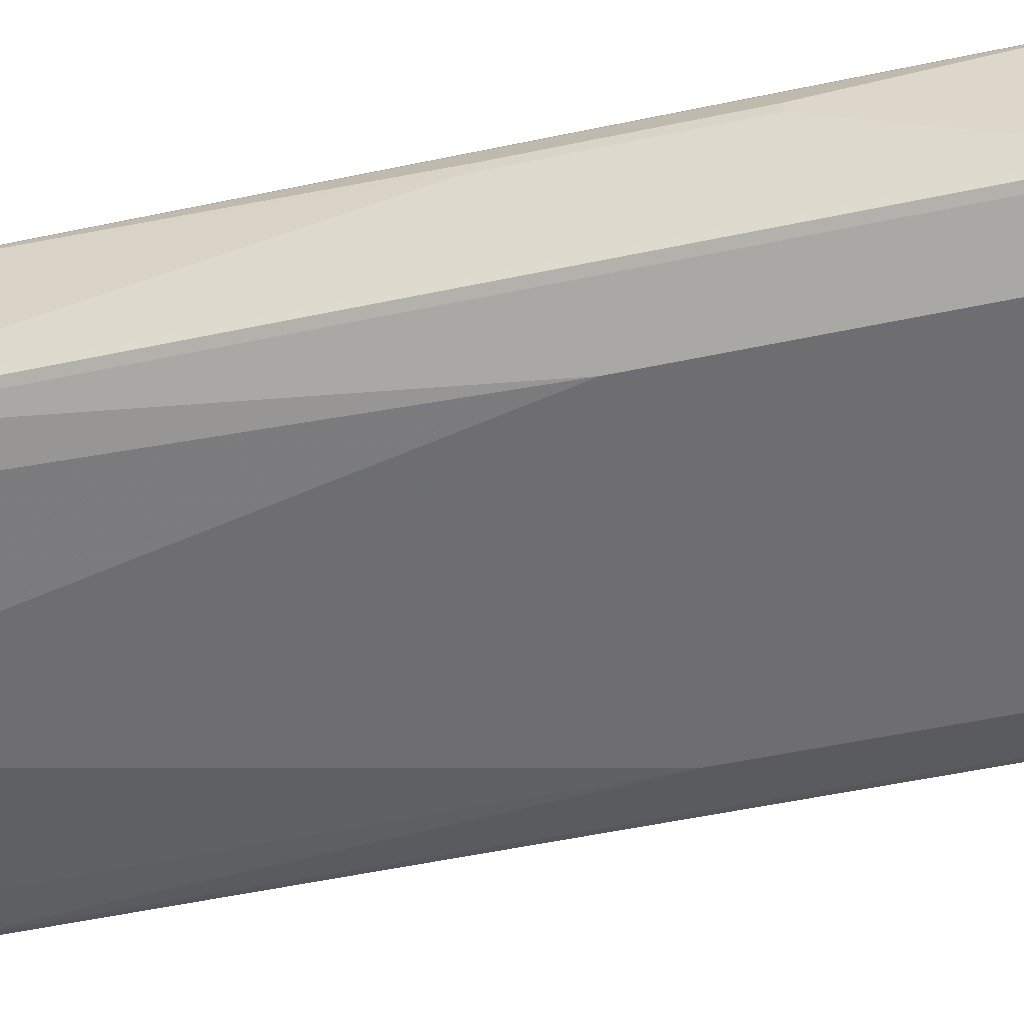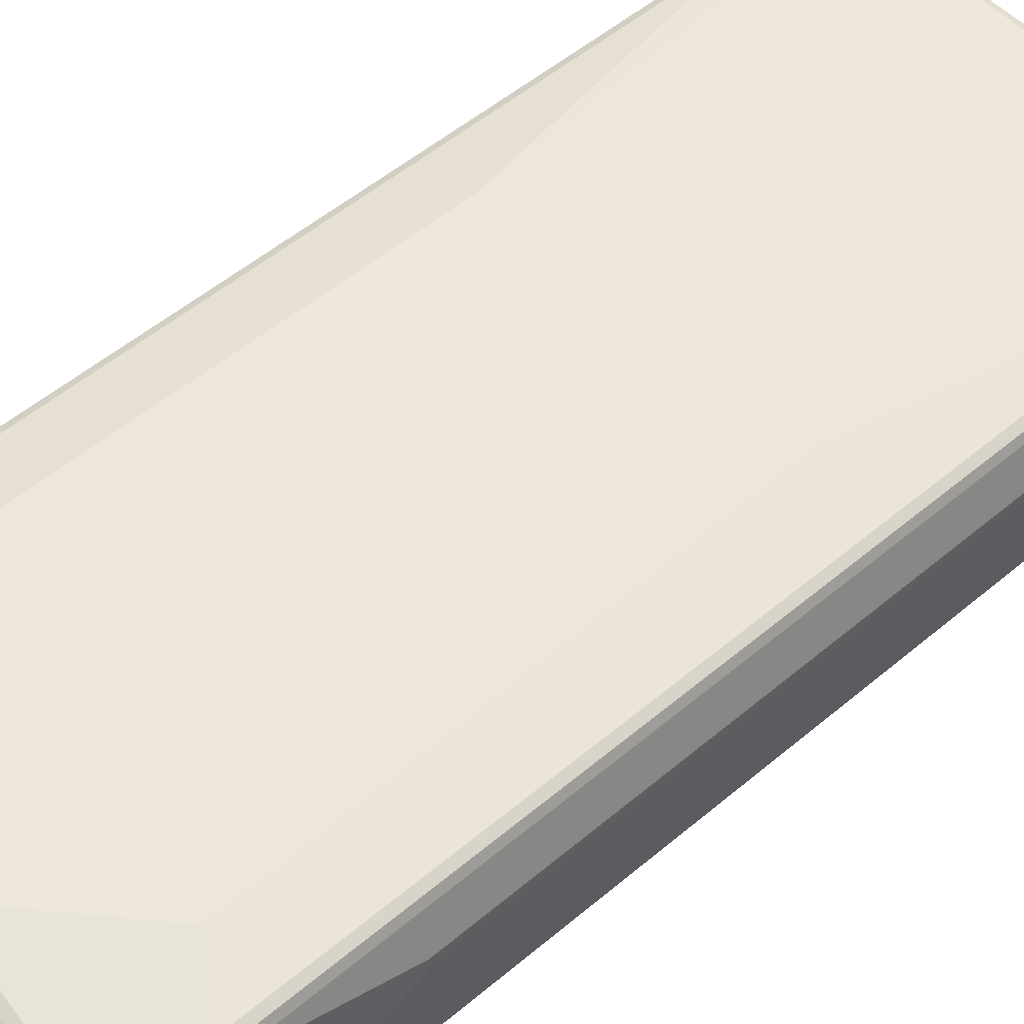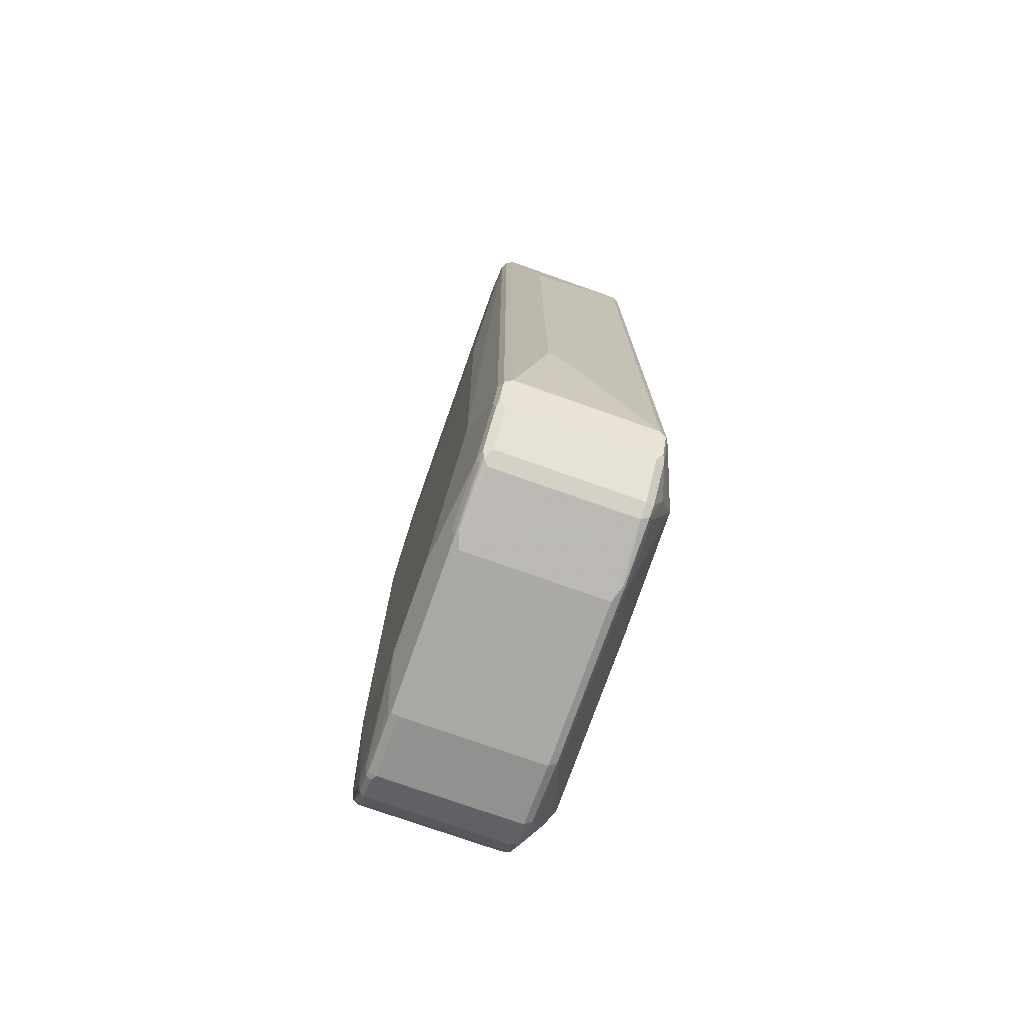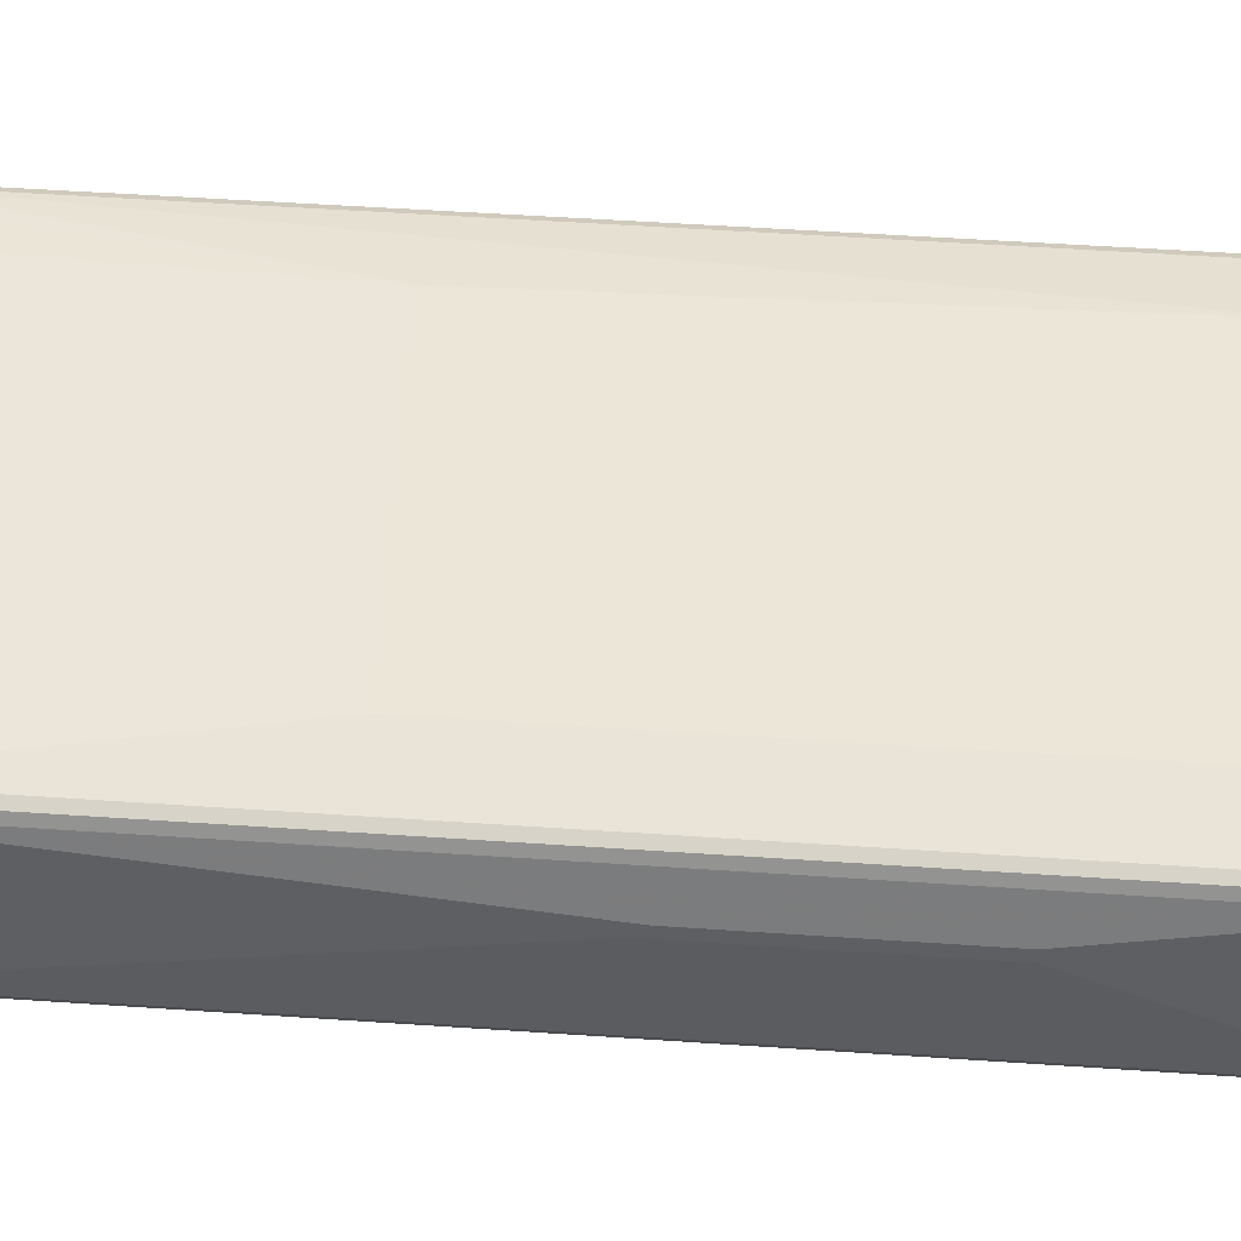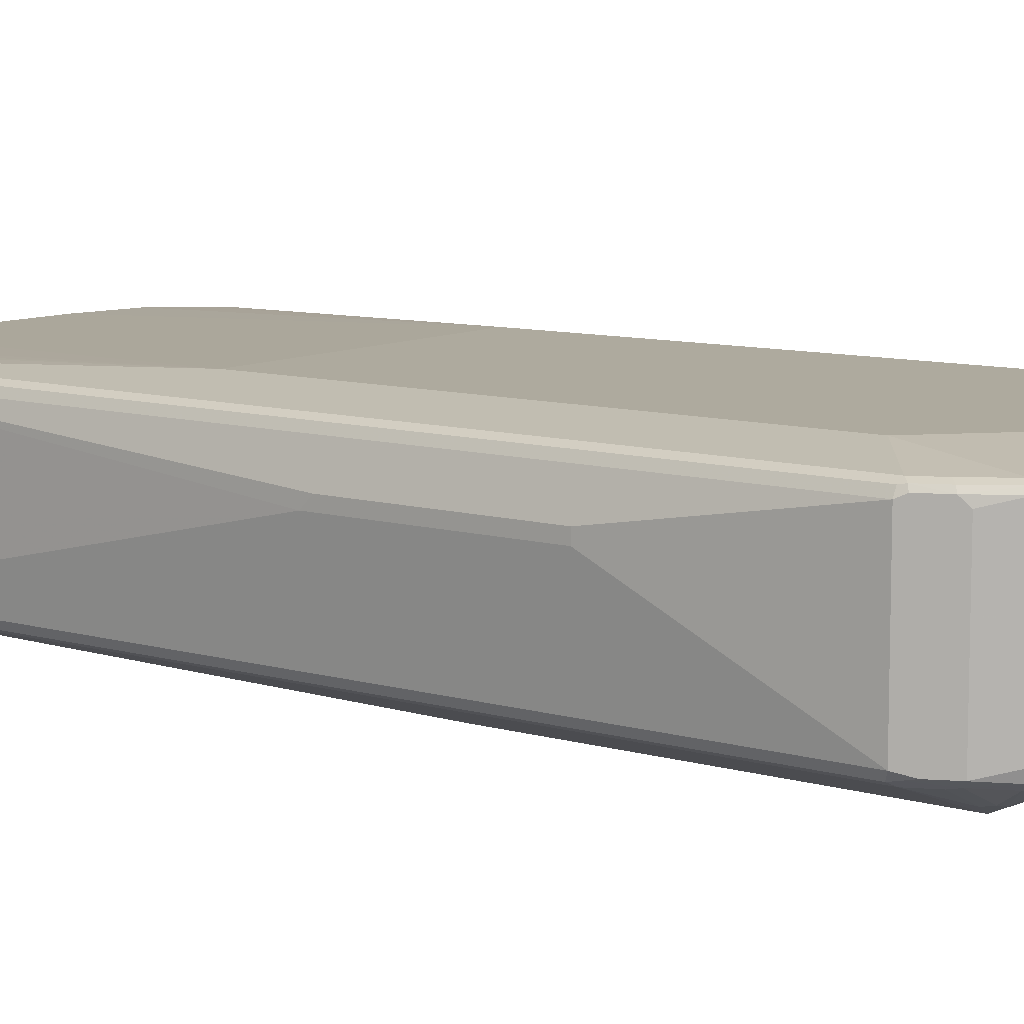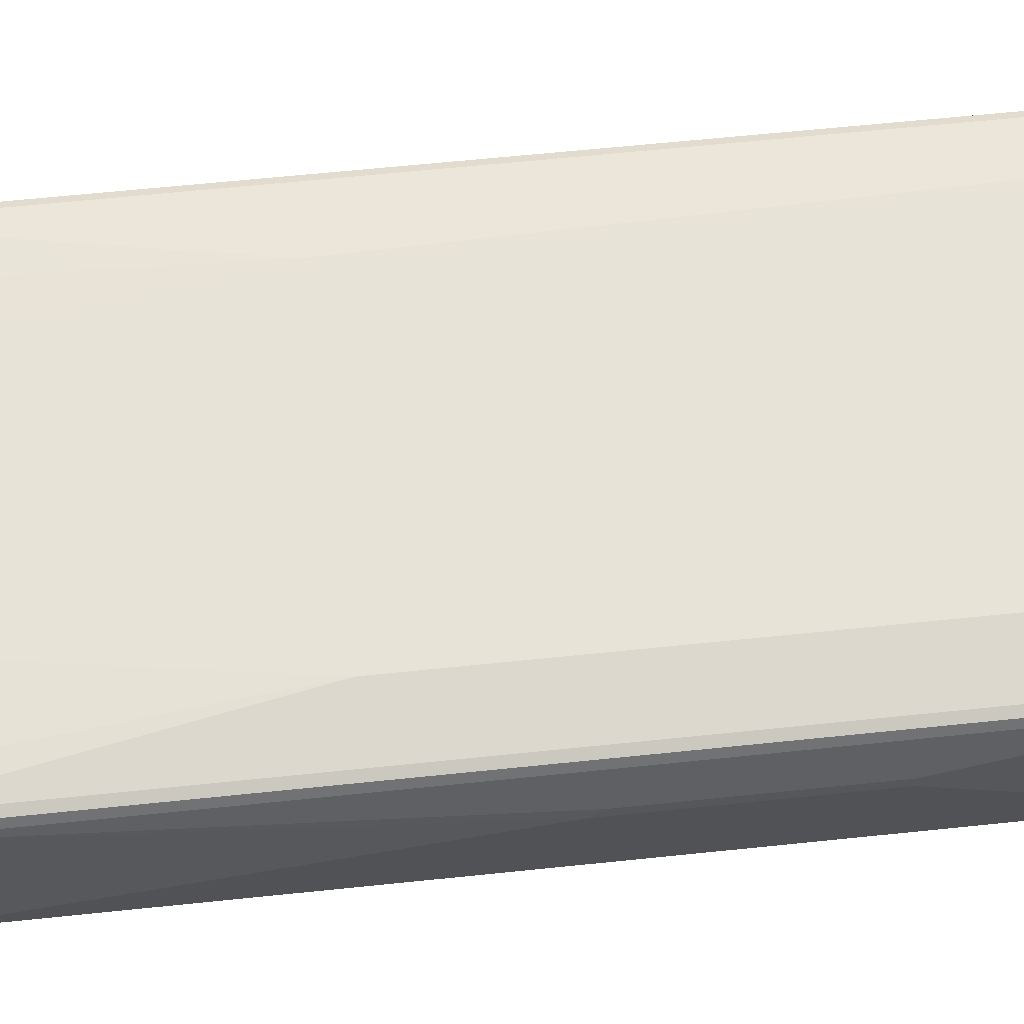
<metadata>
{"format":"obj","ext":"obj","renderer":"f3d","projection":"perspective","resolution":1024,"background":"white","views":[{"elev":-54.4,"azim":-77.4,"up":"+Z"},{"elev":52.1,"azim":47.6,"up":"+Z"},{"elev":-75.3,"azim":70.5,"up":"+Y"},{"elev":49.3,"azim":-85.6,"up":"+Z"},{"elev":9.3,"azim":-52.2,"up":"+Z"},{"elev":61.5,"azim":-96.1,"up":"+Z"}]}
</metadata>
<code>
v -0.4321 -0.4113 0.0617
v -0.4321 -0.4113 0.08229
v -0.4321 -0.04113 0.0617
v -0.4114 -0.7817 -0.1234
v -0.4321 -0.0617 0.08229
v -0.4114 -0.7817 0.144
v -0.4114 0.7817 0.144
v -0.4114 0.7817 -0.1234
v -0.4046 -0.7749 -0.1371
v -0.4012 -0.7921 -0.1337
v -0.3977 -0.8091 -0.1303
v -0.4046 -0.7954 0.1509
v -0.4012 -0.7921 0.1594
v -0.4046 -0.7817 0.1577
v -0.4046 0.7817 0.1577
v -0.4063 0.7921 0.1543
v -0.3566 0.8914 -0.1234
v -0.3806 0.8384 -0.1337
v -0.4012 0.7971 -0.1337
v -0.4046 0.7886 -0.1371
v -0.3909 -0.7817 -0.144
v -0.3703 -0.8229 -0.144
v -0.3669 -0.8401 -0.1406
v -0.3772 -0.8503 -0.1303
v -0.384 -0.8366 0.1509
v -0.3806 -0.8332 0.1594
v -0.3703 -0.8229 0.1646
v -0.3909 -0.7817 0.1646
v -0.3909 0.7817 0.1646
v -0.3934 0.8023 0.1594
v -0.3652 0.8744 0.1543
v -0.3498 0.8872 -0.1388
v -0.36 0.8796 -0.1337
v -0.3566 0.8914 0.144
v -0.3394 0.9001 -0.1337
v -0.3635 0.8708 -0.1371
v -0.3223 0.8503 -0.1577
v -0.3909 0.7817 -0.144
v -0.288 -0.8229 -0.1852
v -0.3154 -0.8297 -0.1714
v -0.312 -0.8469 -0.168
v -0.3291 -0.8846 -0.144
v -0.3394 -0.8949 -0.1337
v -0.3772 -0.8503 0.1371
v -0.3428 -0.8983 -0.1166
v -0.3428 -0.8983 0.1509
v -0.3394 -0.8949 0.1594
v -0.3291 -0.8846 0.1646
v -0.288 -0.6995 0.1852
v -0.288 0.2057 0.1852
v -0.3498 0.864 0.1646
v -0.3523 0.8846 0.1594
v -0.3086 0.9077 -0.1388
v -0.288 0.9051 -0.144
v -0.3086 0.8434 -0.1646
v -0.3446 0.8949 0.1543
v -0.288 0.9257 0.144
v -0.2983 0.9207 -0.1337
v -0.288 -0.1645 -0.1852
v 0.06166 -0.8229 -0.1852
v -0.1645 -0.9257 -0.144
v -0.2949 -0.8503 -0.1714
v -0.288 -0.9051 -0.144
v -0.3052 -0.9018 -0.1406
v -0.2983 -0.9155 -0.1337
v -0.3154 -0.912 -0.1303
v -0.3017 -0.9188 0.1509
v -0.2983 -0.9155 0.1594
v -0.288 -0.9051 0.1646
v -0.08222 -0.8846 0.1852
v 0.2675 0.2262 0.1852
v -0.1645 0.9257 0.1646
v -0.288 0.9051 0.1646
v -0.3291 0.8846 0.1646
v -0.336 0.8983 0.1577
v -0.288 0.9188 -0.1371
v -0.1852 0.9257 -0.144
v -0.06166 0.8434 -0.1852
v -0.2949 0.9188 0.1577
v -0.3034 0.9155 0.1543
v -0.288 0.9257 -0.1234
v -0.1645 0.9464 0.144
v -0.1954 0.9413 -0.1337
v 0.288 -0.8023 -0.1852
v 0.1645 -0.9257 -0.144
v -0.1577 -0.9394 -0.1371
v -0.2812 -0.9188 -0.1371
v -0.288 -0.9257 -0.1234
v -0.288 -0.9257 0.144
v -0.288 -0.9188 0.1577
v -0.1748 -0.9361 0.1594
v -0.1645 -0.9257 0.1646
v -0.09254 -0.8949 0.18
v 0.08222 -0.8846 0.1852
v 0.3909 0.8023 0.1646
v 0.3703 0.8434 0.1646
v 0.3498 0.864 0.1646
v 0.3086 0.9051 0.1646
v 0.1852 0.9257 0.1646
v 0.288 -0.6789 0.1852
v -0.1714 0.9394 0.1577
v -0.1852 0.9394 -0.1371
v 0.07198 0.8538 -0.18
v 0.06166 0.8434 -0.1852
v 0.1852 0.9464 0.144
v -0.1645 0.9464 -0.1234
v 0.1852 0.9464 -0.1234
v 0.1852 0.9394 -0.1371
v 0.3909 -0.7817 -0.144
v 0.3934 -0.8023 -0.1388
v 0.3729 -0.8434 -0.1388
v 0.3154 -0.8571 -0.1577
v 0.2949 -0.9188 -0.1371
v 0.288 -0.9051 -0.144
v 0.288 -0.1645 -0.1852
v 0.1714 -0.9394 -0.1371
v 0.1748 -0.9413 -0.1337
v -0.1645 -0.9464 -0.1234
v -0.1645 -0.9464 0.144
v -0.1645 -0.9394 0.1577
v 0.1645 -0.9394 0.1577
v 0.1645 -0.9257 0.1646
v 0.288 -0.9051 0.1646
v 0.288 -0.6995 0.1852
v 0.4046 0.7954 0.1577
v 0.4012 0.8127 0.1543
v 0.3909 -0.7817 0.1646
v 0.3772 0.8708 0.1509
v 0.3669 0.8607 0.1611
v 0.3257 0.9018 0.1611
v 0.3017 0.9188 0.1577
v 0.1783 0.9394 0.1577
v 0.1954 0.9361 -0.1388
v 0.1852 0.9257 -0.144
v 0.3086 0.9051 -0.144
v 0.3086 0.8434 -0.1646
v 0.3086 0.9257 0.144
v 0.3086 0.9257 -0.1234
v 0.3086 0.9188 -0.1371
v 0.3189 0.9155 -0.1388
v 0.4046 -0.7817 -0.1371
v 0.3909 0.8023 -0.144
v 0.4012 0.8127 -0.1388
v 0.4063 -0.7921 -0.1337
v 0.3772 -0.8503 -0.1234
v 0.3318 -0.8846 -0.1388
v 0.3857 -0.8332 -0.1337
v 0.3111 -0.9051 -0.1388
v 0.3034 -0.9155 -0.1337
v 0.288 -0.9257 -0.1234
v 0.144 -0.9464 -0.1234
v 0.144 -0.9464 0.144
v 0.1748 -0.9413 0.1543
v 0.288 -0.9188 0.1577
v 0.3086 -0.9077 0.1594
v 0.3498 -0.8666 0.1594
v 0.3498 -0.8434 0.1646
v 0.3703 -0.8229 0.1646
v 0.4114 0.8023 0.144
v 0.4046 -0.7886 0.1577
v 0.3977 0.8297 0.1509
v 0.3772 0.8708 -0.1166
v 0.3566 0.8914 0.1509
v 0.336 0.912 0.1509
v 0.3189 0.9155 0.1543
v 0.3189 0.8538 -0.1594
v 0.3223 0.9188 -0.1303
v 0.3635 0.8777 -0.1303
v 0.3806 0.8538 -0.1388
v 0.4114 -0.7817 -0.1234
v 0.4046 0.8023 -0.1371
v 0.384 0.8571 -0.1303
v 0.4046 0.816 -0.1303
v 0.4114 0.8023 -0.1234
v 0.4114 -0.7817 0.144
v 0.3772 -0.8503 0.144
v 0.3566 -0.8708 -0.1234
v 0.3154 -0.912 -0.1234
v 0.2983 -0.9207 0.1543
v 0.288 -0.9257 0.144
v 0.3154 -0.912 0.144
v 0.3566 -0.8708 0.144
v 0.3703 -0.846 0.1594
v 0.384 -0.8297 0.1577
v 0.4321 0.5555 0.08229
v 0.3806 -0.8384 0.1543
v 0.4012 -0.7971 0.1543
v 0.3566 0.8914 -0.1166
v 0.336 0.912 -0.1166
v 0.4321 -0.5144 0.0617
v 0.4321 0.5555 0.0617
v 0.4321 -0.5144 0.08229
f 1 2 5
f 111 177 146
f 111 145 177
f 110 147 111
f 110 144 147
f 110 141 144
f 109 143 141
f 109 142 143
f 109 141 110
f 108 140 133
f 108 139 140
f 107 139 108
f 107 138 139
f 105 138 107
f 105 137 138
f 105 131 137
f 105 132 131
f 104 136 115
f 104 135 136
f 104 134 135
f 111 146 112
f 111 147 145
f 112 146 148
f 112 148 113
f 124 157 158
f 123 157 124
f 123 156 157
f 123 155 156
f 123 154 155
f 121 123 122
f 121 154 123
f 121 153 154
f 120 153 121
f 103 134 104
f 119 153 120
f 118 152 119
f 118 151 152
f 117 150 151
f 117 151 118
f 115 136 142
f 113 117 116
f 113 150 117
f 113 149 150
f 113 148 149
f 119 152 153
f 103 133 134
f 102 133 103
f 102 108 133
f 88 119 89
f 88 118 119
f 87 118 88
f 86 118 87
f 86 117 118
f 86 116 117
f 85 113 116
f 85 114 113
f 84 142 109
f 89 119 90
f 84 115 142
f 84 113 114
f 84 112 113
f 84 111 112
f 84 110 111
f 84 109 110
f 83 108 102
f 83 107 108
f 83 106 107
f 82 107 106
f 84 114 85
f 124 158 127
f 90 119 120
f 91 120 121
f 98 132 99
f 98 131 132
f 98 165 131
f 98 130 165
f 97 130 98
f 96 126 128
f 96 130 97
f 96 129 130
f 96 128 129
f 90 120 91
f 95 160 125
f 95 124 127
f 95 100 124
f 95 126 96
f 95 125 126
f 94 123 124
f 94 122 123
f 94 121 122
f 93 121 94
f 91 121 93
f 95 127 160
f 82 105 107
f 125 159 126
f 125 175 159
f 158 183 184
f 156 158 157
f 156 183 158
f 156 176 183
f 156 182 176
f 155 182 156
f 155 181 182
f 155 179 181
f 154 179 155
f 153 179 154
f 153 180 179
f 152 180 153
f 150 152 151
f 150 180 152
f 150 179 180
f 150 178 179
f 149 178 150
f 148 178 149
f 146 178 148
f 159 185 191
f 159 191 174
f 159 175 192
f 159 192 185
f 183 186 184
f 178 181 179
f 177 181 178
f 177 182 181
f 176 186 183
f 175 186 176
f 175 187 186
f 170 191 190
f 170 174 191
f 146 177 178
f 170 192 175
f 167 188 168
f 167 189 188
f 163 189 164
f 163 188 189
f 162 168 188
f 162 172 168
f 160 187 175
f 160 186 187
f 160 184 186
f 170 190 192
f 145 147 176
f 145 182 177
f 145 176 182
f 135 166 136
f 135 140 166
f 134 140 135
f 133 140 134
f 131 165 137
f 130 164 165
f 130 163 164
f 128 130 129
f 128 163 130
f 136 166 143
f 128 188 163
f 128 172 162
f 128 173 172
f 128 174 173
f 128 159 174
f 128 161 159
f 127 184 160
f 127 158 184
f 126 161 128
f 126 159 161
f 128 162 188
f 125 160 175
f 136 143 142
f 137 164 189
f 144 176 147
f 144 175 176
f 144 170 175
f 143 174 171
f 143 173 174
f 143 172 173
f 143 169 172
f 143 166 169
f 141 174 170
f 137 165 164
f 141 171 174
f 141 170 144
f 140 169 166
f 140 172 169
f 140 168 172
f 140 167 168
f 138 140 139
f 138 167 140
f 137 167 138
f 137 189 167
f 141 143 171
f 82 132 105
f 82 101 132
f 79 101 82
f 23 43 24
f 23 42 43
f 23 41 42
f 22 41 23
f 22 40 41
f 21 59 39
f 21 38 59
f 21 40 22
f 21 39 40
f 20 55 38
f 20 37 55
f 20 36 37
f 18 20 19
f 18 36 20
f 18 33 36
f 17 35 32
f 17 34 35
f 17 31 34
f 17 32 33
f 24 43 45
f 24 45 46
f 24 46 44
f 25 44 46
f 34 56 57
f 32 36 33
f 32 37 36
f 32 55 37
f 32 54 55
f 32 53 54
f 32 58 53
f 32 35 58
f 31 52 34
f 16 52 31
f 29 52 30
f 29 50 51
f 28 50 29
f 28 49 50
f 27 49 28
f 27 48 49
f 27 47 48
f 26 47 27
f 25 47 26
f 25 46 47
f 29 51 52
f 16 30 52
f 15 30 16
f 15 29 30
f 6 13 14
f 6 12 13
f 4 20 9
f 4 8 20
f 4 12 6
f 4 25 12
f 4 44 25
f 4 24 44
f 4 11 24
f 6 14 15
f 4 10 11
f 3 7 8
f 3 5 7
f 2 7 5
f 2 6 7
f 1 6 2
f 1 4 6
f 1 8 4
f 1 3 8
f 1 5 3
f 4 9 10
f 34 57 35
f 6 15 7
f 7 16 8
f 13 15 14
f 13 29 15
f 13 28 29
f 13 27 28
f 13 26 27
f 13 25 26
f 12 25 13
f 10 24 11
f 10 23 24
f 7 15 16
f 10 22 23
f 9 38 21
f 9 20 38
f 9 21 10
f 8 19 20
f 8 18 19
f 8 33 18
f 8 17 33
f 8 31 17
f 8 16 31
f 10 21 22
f 34 52 56
f 35 57 58
f 38 55 59
f 65 88 66
f 65 87 88
f 64 87 65
f 63 87 64
f 61 87 63
f 61 86 87
f 61 116 86
f 61 85 116
f 61 63 62
f 67 89 68
f 60 84 85
f 58 83 102
f 58 81 83
f 57 83 81
f 57 106 83
f 57 82 106
f 57 79 82
f 57 80 79
f 57 81 58
f 56 80 57
f 58 102 76
f 56 79 80
f 68 89 90
f 68 91 69
f 78 103 104
f 78 102 103
f 77 102 78
f 73 75 74
f 73 79 75
f 72 79 73
f 72 101 79
f 72 132 101
f 72 99 132
f 68 90 91
f 71 100 95
f 71 98 99
f 71 97 98
f 71 96 97
f 71 95 96
f 70 93 94
f 70 91 93
f 70 92 91
f 69 92 70
f 69 91 92
f 71 99 72
f 185 192 190
f 56 75 79
f 54 78 55
f 45 89 67
f 45 88 89
f 45 66 88
f 43 66 45
f 43 65 66
f 43 64 65
f 42 62 63
f 42 64 43
f 42 63 64
f 45 67 46
f 41 62 42
f 39 115 84
f 39 104 115
f 39 78 104
f 39 59 78
f 39 41 40
f 39 62 41
f 39 61 62
f 39 85 61
f 39 60 85
f 39 84 60
f 55 78 59
f 46 67 47
f 47 68 69
f 54 77 78
f 54 102 77
f 54 76 102
f 53 76 54
f 53 58 76
f 52 75 56
f 52 74 75
f 51 74 52
f 50 74 51
f 47 67 68
f 50 73 74
f 50 71 72
f 49 71 50
f 49 100 71
f 49 124 100
f 49 94 124
f 49 70 94
f 48 70 49
f 48 69 70
f 47 69 48
f 50 72 73
f 185 190 191

</code>
